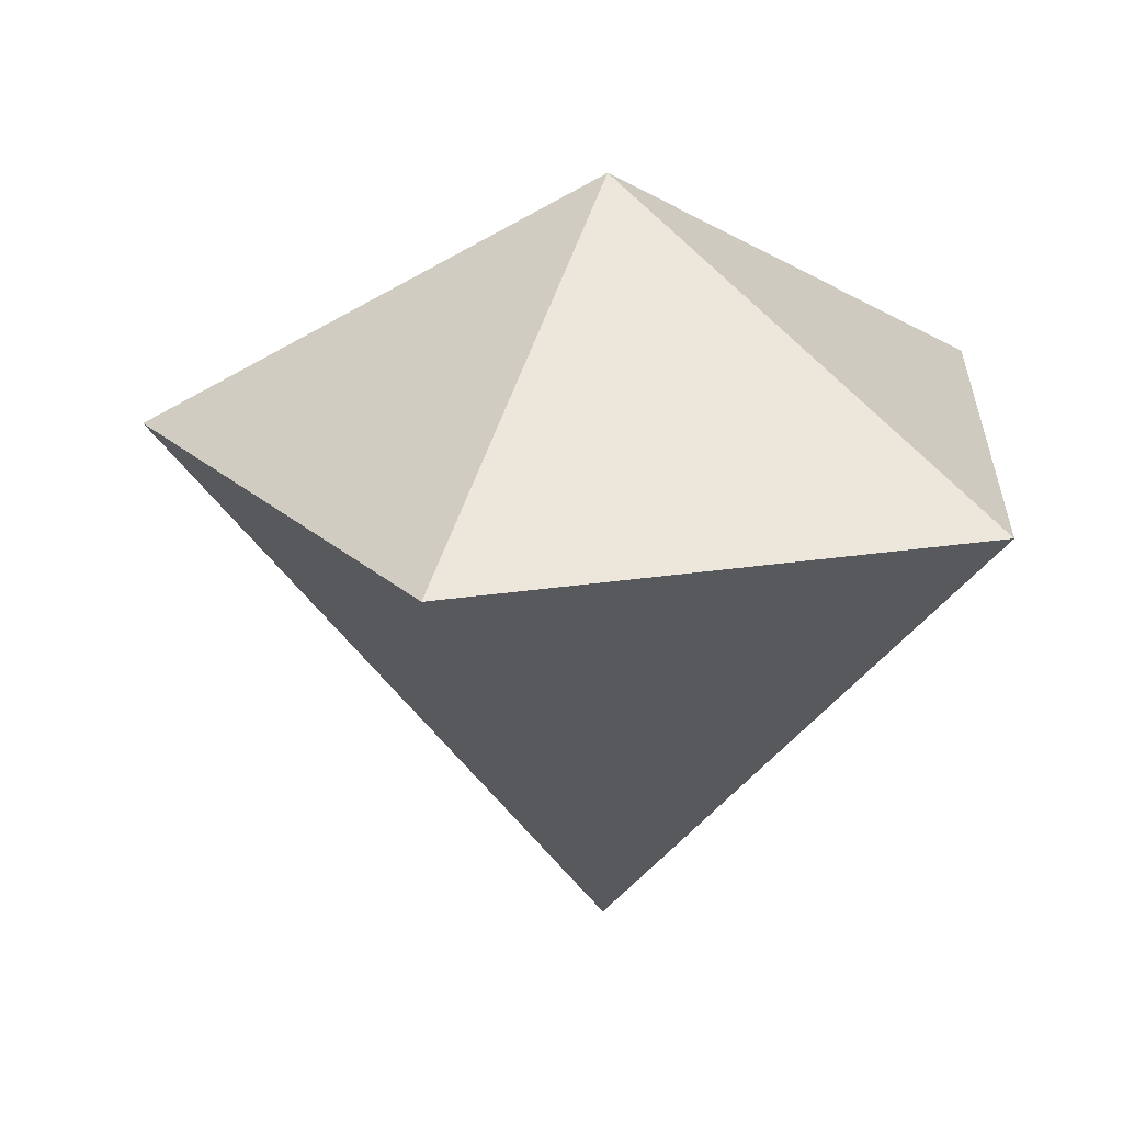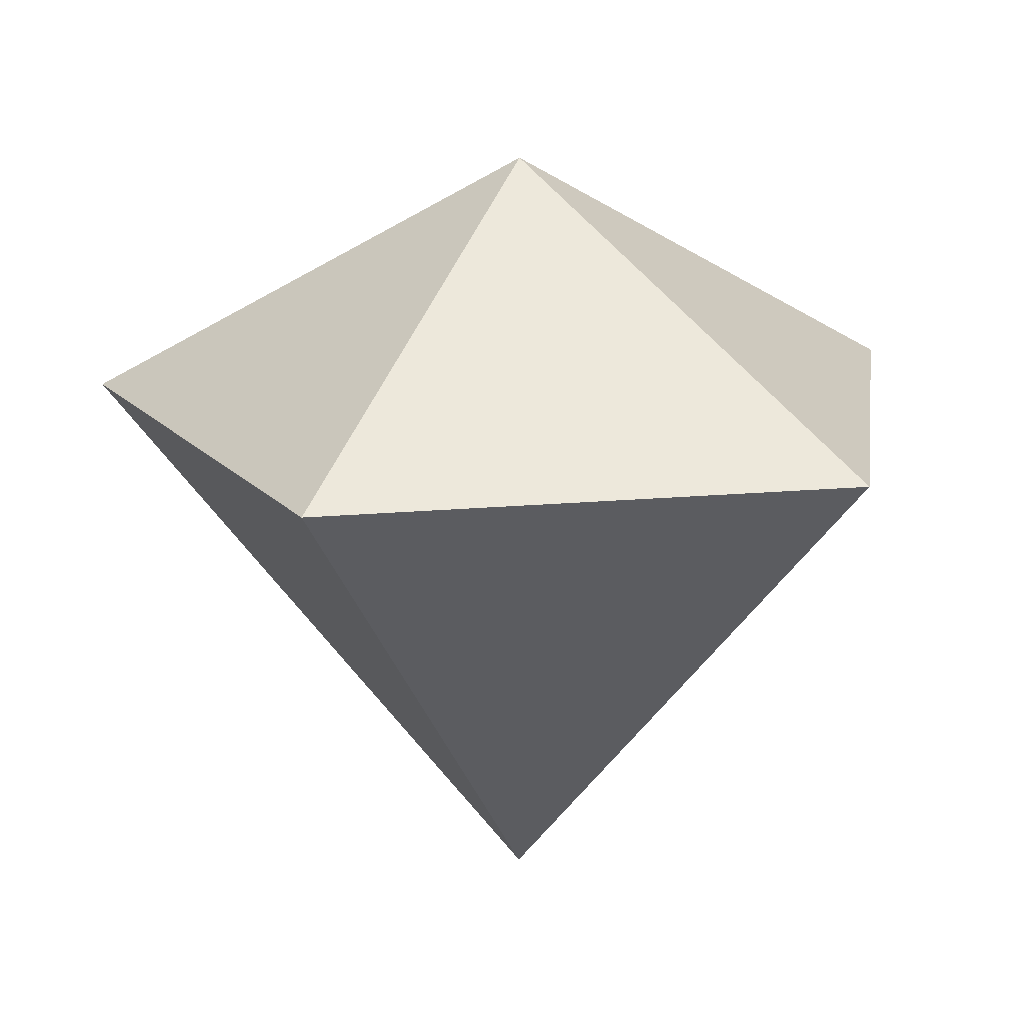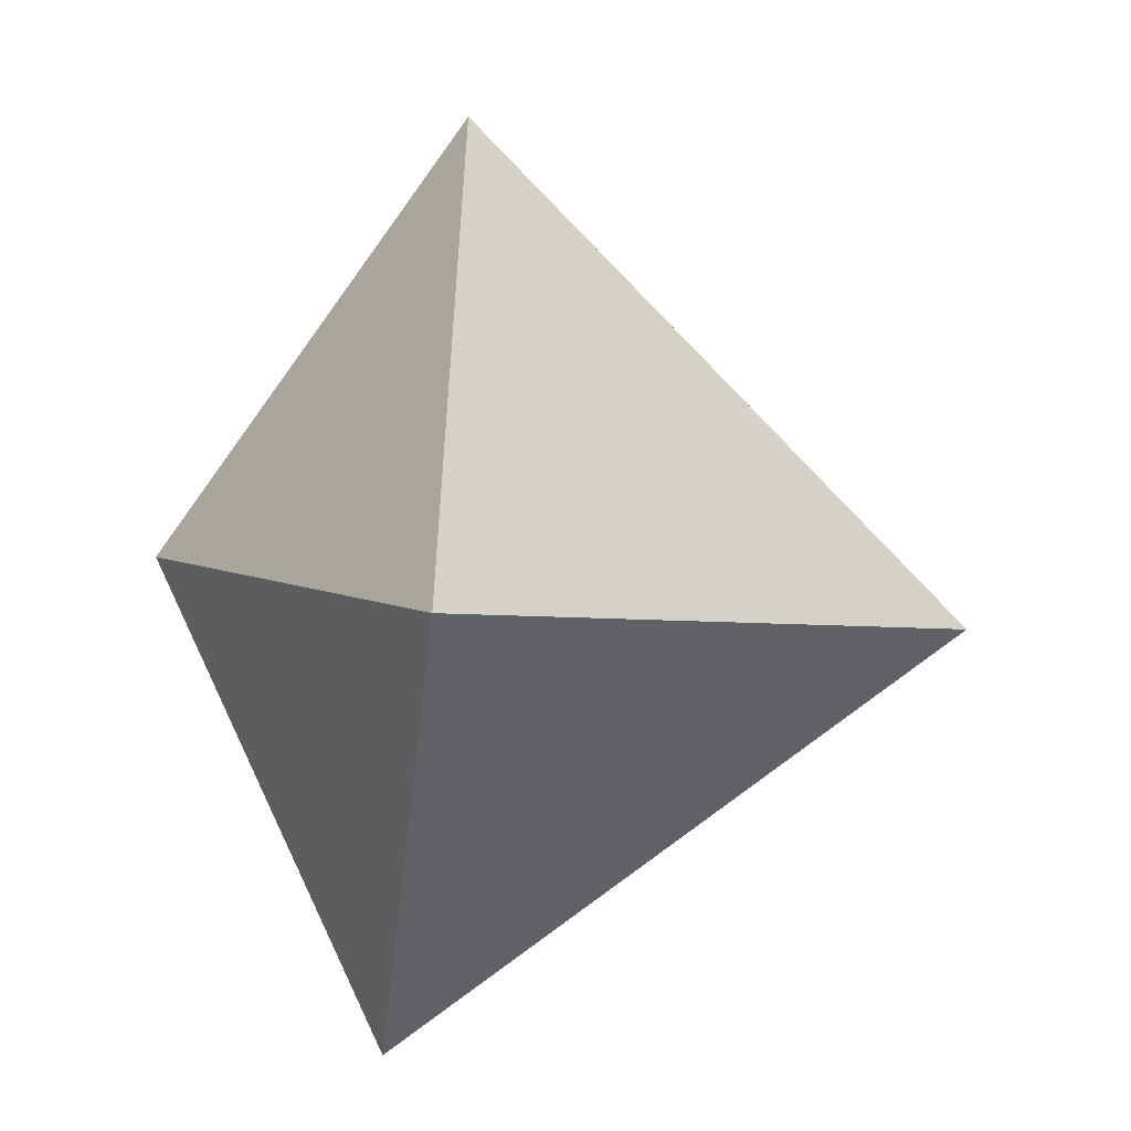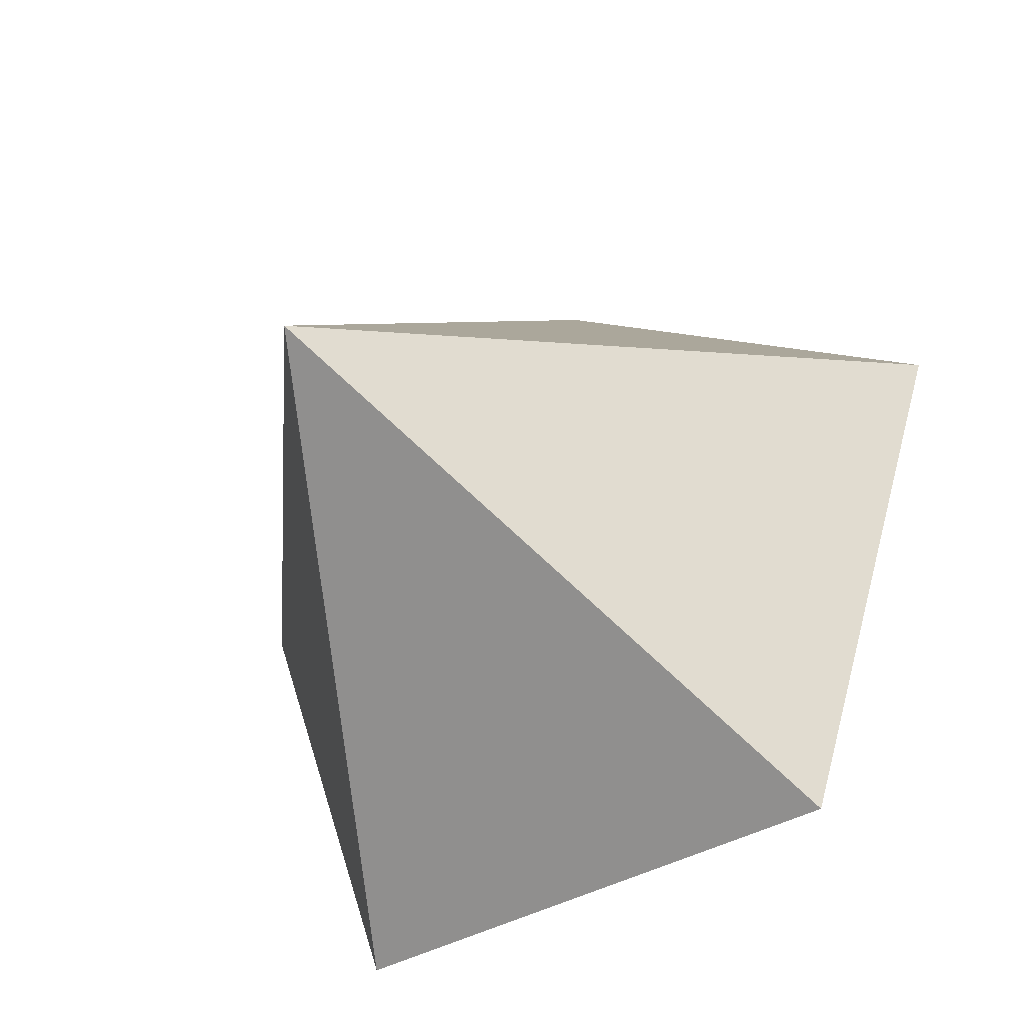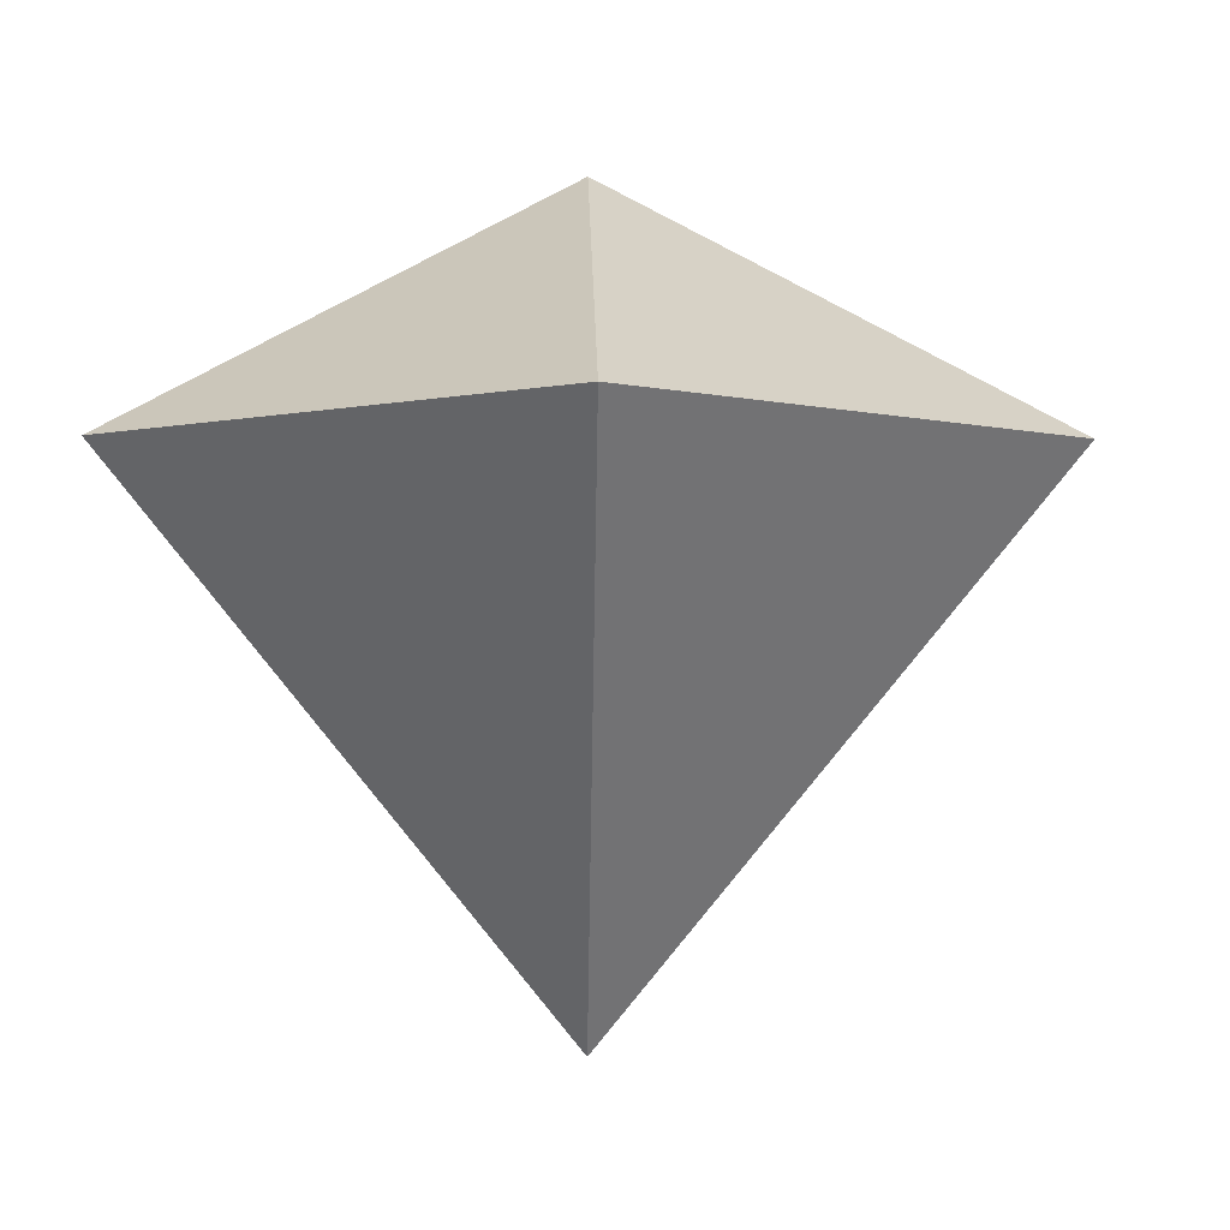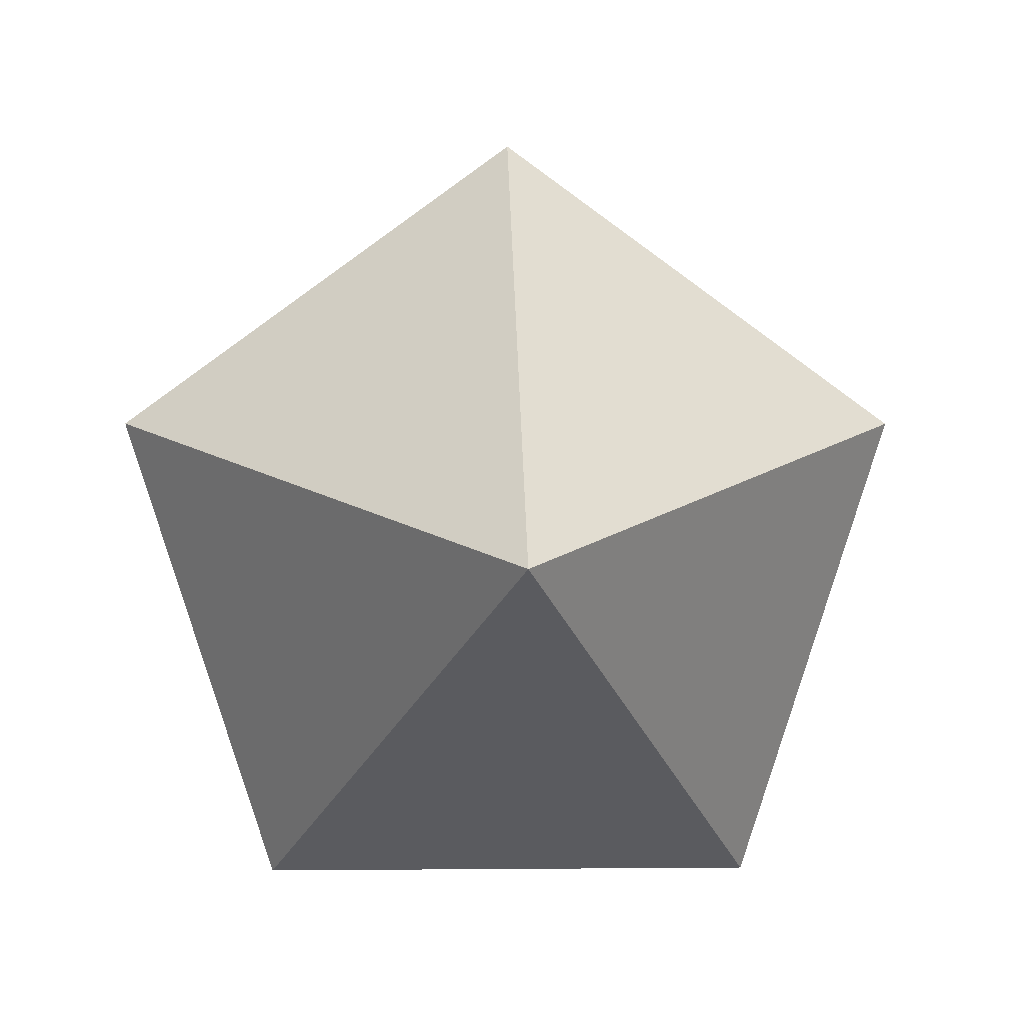
<metadata>
{"format":"obj","ext":"obj","renderer":"f3d","projection":"perspective","resolution":1024,"background":"white","views":[{"elev":22.3,"azim":-87.4,"up":"+Z"},{"elev":17.7,"azim":-10.2,"up":"+Z"},{"elev":-51.2,"azim":83.4,"up":"+Y"},{"elev":-41.0,"azim":-145.8,"up":"+Y"},{"elev":-4.3,"azim":34.5,"up":"+Z"},{"elev":1.4,"azim":177.8,"up":"+Y"}]}
</metadata>
<code>
v 0 0 0.48
v 0.809 0.2629 0
v -0.809 0.2629 0
v 0.5 -0.6882 0
v -0.5 -0.6882 0
v 0 0.8507 0
v 0 0 -1
f 7 2 4
f 7 4 5
f 7 5 3
f 7 3 6
f 7 6 2
f 1 2 6
f 1 6 3
f 1 3 5
f 1 5 4
f 1 4 2

</code>
